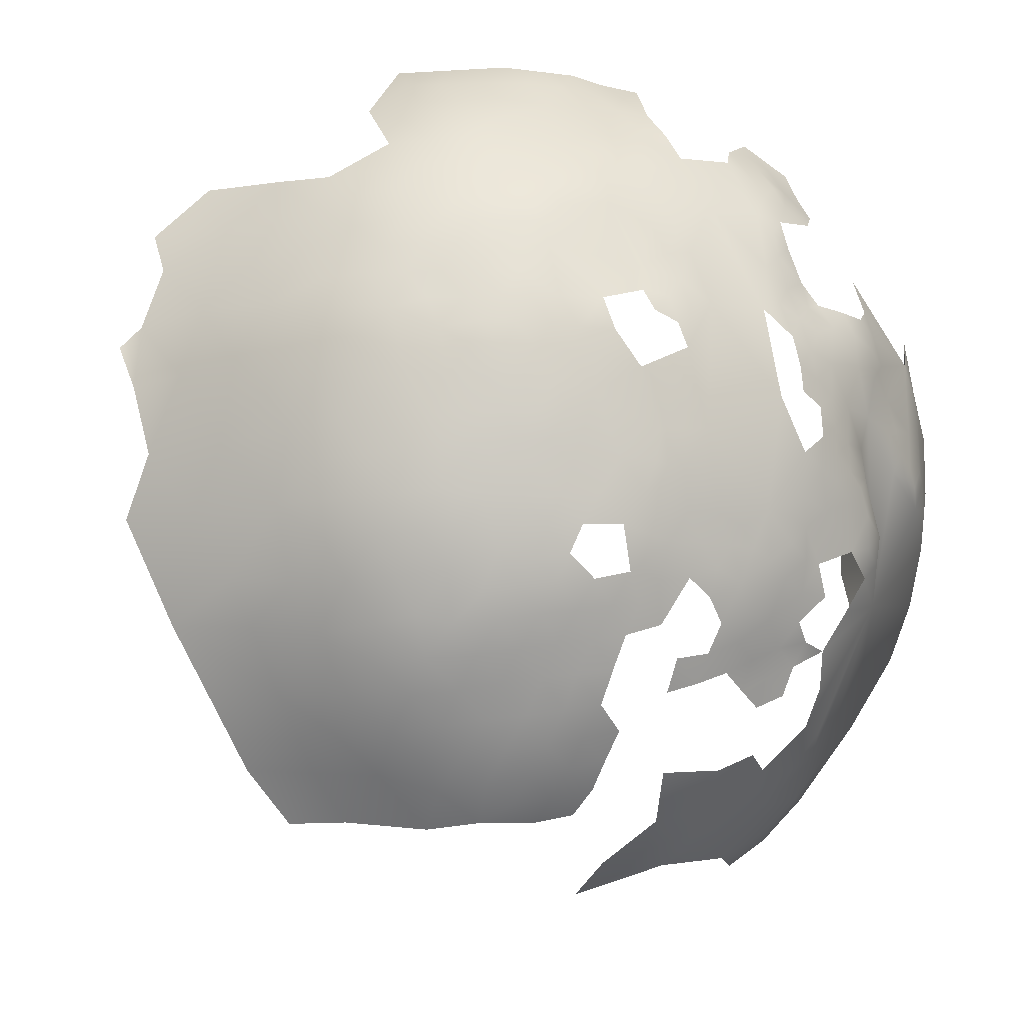
<metadata>
{"format":"obj","ext":"obj","renderer":"f3d","projection":"perspective","resolution":1024,"background":"white","views":[{"elev":67.7,"azim":30.8,"up":"+Z"}]}
</metadata>
<code>
v 47.85 1066 -623.6
v 49.44 1065 -627.7
v 47.13 1070 -625.4
v 45.64 1068 -622
v 46.02 1065 -620.6
v 50.72 1067 -633.4
v 47.94 1071 -630.9
v 43.39 1068 -618.2
v 44.15 1064 -617.6
v 40.51 1068 -614.1
v 40.85 1071 -616.8
v 47.01 1049 -613.6
v 49.11 1049 -617.9
v 47.48 1052 -615.6
v 48.7 1045 -615.6
v 44.55 1052 -610.9
v 41.68 1055 -608.2
v 41.54 1057 -609.7
v 39.32 1055 -605.1
v 36.78 1059 -604.3
v 36.32 1055 -601.7
v 41.48 1051 -606.6
v 38.41 1052 -602.9
v 33.96 1059 -600.8
v 33.45 1055 -598.2
v 30.91 1059 -597.4
v 32.52 1051 -596.4
v 35.74 1051 -599.8
v 31.33 1062 -599.6
v 28.27 1063 -596.6
v 27.64 1059 -594.5
v 34.03 1064 -603.1
v 25.21 1066 -595.2
v 25.44 1062 -593.5
v 22.14 1065 -592.4
v 28.59 1067 -598.8
v 24.6 1070 -596.9
v 25.72 1073 -600
v 21.21 1073 -597.2
v 21.25 1069 -594.5
v 18.15 1076 -597.3
v 17.24 1073 -594.3
v 25.58 1077 -602
v 21.88 1075 -599.8
v 28.87 1076 -603.5
v 28.21 1079 -604.8
v 23.67 1085 -606.3
v 27.81 1082 -607.7
v 25.56 1055 -591.7
v 31.77 1072 -604.3
v 34.59 1073 -608.4
v 36.7 1067 -609.4
v 31.9 1076 -606.5
v 17.9 1069 -591.9
v 13.03 1073 -591.2
v 13.46 1077 -593.3
v 13.69 1080 -595.6
v 10.79 1080 -593.2
v 16.47 1065 -589.6
v 10.4 1083 -595.4
v 45.24 1045 -610.1
v 42.11 1039 -606.4
v 45.25 1037 -609.8
v 48.82 1038 -615.3
v 9.233 1087 -598.3
v 6.129 1086 -595.4
v 5.952 1089 -597.9
v 7.136 1081 -592.6
v 2.094 1089 -596.4
v 2.287 1092 -599
v -1.5 1087 -593.2
v 34.29 1077 -610.8
v 38.47 1061 -608.8
v 42.12 1034 -606.3
v 39.23 1034 -602.9
v 37.57 1038 -600.6
v 36.19 1034 -599.5
v 37.53 1030 -601.5
v 34.28 1028 -598.5
v 36.99 1025 -601.7
v 40.05 1027 -605
v 37.75 1021 -604
v 34.57 1021 -600.4
v 31.47 1023 -597
v 30.39 1027 -595.2
v 27.73 1023 -593.9
v 26.86 1028 -592.5
v 22.96 1025 -589.8
v 24.25 1020 -592.3
v 23.42 1015 -593.4
v 34.96 1017 -602.5
v 23.81 1011 -595.6
v 27.44 1015 -596.2
v 20.25 1018 -590.2
v 16.44 1014 -589.2
v 20.24 1012 -592.4
v 16.32 1009 -591.5
v 12.05 1010 -588.5
v 12.01 1006 -590.9
v 16 1004 -594.4
v 20.1 1007 -595
v 20.27 1002 -598.1
v 24.49 1006 -598.6
v 30.39 1031 -594.9
v 11.72 1015 -586.8
v 7.123 1016 -584.6
v 7.847 1011 -586.4
v 11.66 1000 -594.1
v 16.22 999.2 -597.6
v 7.629 1007 -588.3
v 7.353 1002 -590.9
v 2.8 1009 -585.4
v 26.48 1033 -591.6
v 23 1030 -589.4
v 30.4 1034 -594.8
v 33.17 1033 -597.1
v 32.34 1039 -595.9
v 35.59 1041 -598.8
v 6.78 1021 -583.2
v 11.3 1019 -585.4
v 11.19 1024 -584.4
v 2.352 1017 -582.6
v 11.58 995.4 -597.7
v 6.622 996.1 -594.3
v 6.463 991.3 -598.2
v 0.2887 992 -594.7
v 0.6018 987.1 -599.3
v 6.412 986.5 -602.6
v 11.63 990.4 -601.8
v 10.79 984.9 -606.5
v 16.07 988.7 -605.7
v 16.53 993.9 -601.7
v 20.99 992.6 -605.7
v 21.02 997.5 -601.8
v 25.25 1001 -602.1
v 25.04 996.5 -605.9
v 29.05 1000 -606.4
v 32.5 1009 -604.1
v 37.09 1001 -615.3
v 29.12 996.2 -610.1
v 25.14 992.3 -609.7
v 29.28 992.4 -613.9
v -2.248 1003 -586.9
v -3.299 1009 -583.9
v -2.881 1014 -582.1
v -8.457 1012 -581.6
v -8.188 1005 -584.4
v -14.31 1008 -582.9
v -14.45 1002 -585.9
v -8.698 998.9 -588
v -21.27 1004 -584.8
v -20.8 998.3 -588.2
v -15 995.1 -590.3
v -23.07 991.6 -593.5
v -15.9 987.4 -597
v -8.165 992.4 -592.6
v -3.415 995.9 -590.8
v 3.413 1003 -588.6
v 0.1881 982.3 -604.4
v 5.753 981.6 -607.7
v 31.55 1013 -600.7
v 24.52 988.1 -613.6
v 28.25 988.4 -617.8
v 24 984.5 -617.6
v -2.597 1019 -580.8
v 20.54 988.2 -609.7
v 15.59 984 -610.6
v 1.762 997.6 -591.1
v -21.3 1011 -582.1
v -27.04 1008 -584
v -29.87 999.6 -589
v 40.66 1021 -608.2
v 38.41 1017 -606.7
v 38.19 1042 -601.6
v -21.31 1017 -579.9
v -22.18 1024 -578.1
v -26.85 1019 -579.6
v -32.24 1024 -579
v -33.1 1017 -581.4
v -27.34 1013 -581.7
v -16.01 1020 -578.8
v -16 1026 -577.4
v -15.65 1032 -576.3
v -11.16 1023 -578.3
v -10.98 1029 -577.1
v -11.12 1034 -576.2
v -6.534 1026 -578.3
v -6.54 1031 -577.6
v -39.74 1020 -582
v -39.84 1026 -580.4
v -6.835 1036 -577
v -7.361 1041 -576.8
v -8.381 1046 -576.9
v -11.5 1043 -576.2
v -3.46 1043 -577.8
v -3.056 1049 -577.9
v -15.43 1046 -576
v -20.77 1048 -576.2
v -20.49 1043 -575.9
v -15.75 1041 -575.8
v -11.72 1038 -576.1
v -25.46 1040 -576.4
v -20.4 1038 -576.1
v -26 1045 -576.3
v -25.19 1035 -576.6
v -3.075 1039 -578
v -2.285 1034 -578.2
v -16.3 1036 -575.9
v -15.92 1014 -580.6
v -2.226 1029 -578.8
v -39.72 1013 -584.7
v -33.73 1009 -584.6
v -14.17 1052 -577.1
v -17.2 1055 -577.1
v -16.35 1060 -578.3
v -16.54 1065 -579.8
v -20.18 1062 -578.9
v -20.48 1057 -577.5
v -20.91 1053 -576.6
v -20.93 1066 -580.3
v -15.94 1069 -581.6
v -15.83 1074 -583.8
v -22.15 1071 -582.8
v -20.71 1077 -585.6
v -11.17 1065 -580.6
v -11.04 1071 -583.1
v -7.746 1068 -582.5
v -20.02 1081 -587.9
v -25.1 1059 -578.4
v -29.62 1062 -579.9
v -35.85 1064 -581.2
v -34.59 1070 -583.2
v -40.93 1066 -583.5
v -40.47 1061 -581.7
v -35.1 1058 -579.6
v -46.17 1063 -584.6
v -45.95 1058 -582.8
v -39.71 1055 -580.1
v -44.37 1052 -581
v -39.77 1049 -579
v -35.04 1052 -578.3
v -25.16 1054 -577
v -21.13 1032 -576.4
v -51.03 1048 -583.5
v -44.99 1046 -580.4
v -36.76 1075 -586.6
v -41.63 1072 -586.3
v -25.77 1050 -576.4
v -30.18 1054 -577.6
v -30.92 1048 -576.9
v -54.29 1064 -589.9
v 0.6507 1041 -578.8
v 1.014 1046 -578.6
v 3.124 1036 -579.9
v 1.14 1031 -579.5
v 1.071 1054 -579.6
v -1.575 1058 -581.3
v 4.119 1052 -580.1
v 4.406 1056 -581.7
v 7.73 1053 -581.9
v 1.386 1026 -580.3
v -2.953 1023 -579.7
v 4.856 1029 -581.1
v 10.88 1051 -582.9
v 19.26 1042 -586.6
v 19.77 1034 -586.5
v 7.79 1057 -583.6
v 4.253 1060 -583.4
v 9.63 979.7 -612.3
v -30.71 1043 -576.6
v 16.22 1022 -586.4
v 16.64 1028 -585.7
v 15.71 1033 -584.7
v 13.95 1037 -583.6
v 10.95 1030 -583.2
v -47.01 1025 -583.3
v -47.32 1015 -586.4
v 35.58 1012 -605.1
v 6.938 1043 -580.5
v -29.85 1037 -576.8
v -29 1031 -576.9
v -35.46 1035 -578
v -35.62 1029 -578.5
v -41.22 1032 -580
v 41.39 1017 -610.7
v 44.38 1017 -614.5
v 43.51 1021 -612.2
v 43.14 1025 -609.9
v -3.877 1066 -582.5
v -7.952 983.1 -601.5
v 0.8116 977.1 -611.6
v -7.141 978.2 -607.4
v -35.79 1045 -577.7
v -41.31 1041 -579.2
v -35.23 1040 -577.6
v 43.8 1031 -609.1
v 45.99 1029 -612.4
v -11.83 1076 -585.2
v -15.8 1078 -586.2
v -16.22 1083 -589.2
v -11.68 1081 -587.9
v -16.37 1087 -591.8
v -21.83 1089 -593.5
v -20.9 1085 -590.4
v -11.75 1085 -590.5
v -21.55 1094 -597.8
v -26.38 1091 -595.9
v -26.23 1087 -592.1
v -25.16 1082 -589.1
v -30.61 1084 -590.8
v -29.62 1079 -587.2
v -30.97 1089 -593.5
v -35.42 1086 -592.2
v -35.71 1082 -590
v 1.529 1022 -581.3
v 5.947 1025 -582.2
v -7.231 1020 -579.6
v -12.21 1018 -579.5
v 0.4255 1063 -583.1
v -0.3728 1068 -584.1
v -4.569 1071 -584.2
v 16.8 979.8 -616.6
v 10.07 975.3 -618.9
v -47.49 1035 -582.1
v 47.02 1012 -622.2
v 43.71 1007 -620.7
v 46.41 1007 -626.8
v 46.82 1021 -616
v 49.13 1013 -627.6
v -54.74 1038 -585.3
v -53.68 1031 -585.5
v -52.33 1072 -591.6
v -61.86 1034 -589.8
v -6.183 988 -596.7
v 20.15 984.3 -613.7
v 40.39 1038 -603.5
v 39.29 1046 -602.8
v 35.72 1045 -599
v -46.9 1069 -586.9
v -46.98 1074 -589.7
v -50.42 1042 -582.8
v -58.69 1045 -587.7
v -41.34 1078 -589.8
v -40.92 1084 -592.7
v -17.8 978.8 -606
v -25.64 984.3 -599.8
v 3.059 1066 -584.6
v 46.12 1025 -613.9
v -43.05 1004 -590.2
v 50.31 1011 -633.1
v 51.91 1011 -639.9
v 52.61 1017 -634.1
v 49.17 1007 -635.5
v 54.38 1022 -638.3
v 53.57 1024 -632.9
v -7.639 1082 -590.1
v -7.051 1077 -586.5
v 0.769 1076 -588.2
v -18.33 968.8 -617.4
v 51.63 1022 -627.4
v -1.662 970.3 -621.1
v -8.566 973 -614.2
v -57.38 1021 -589.3
v 7.36 1091 -601.5
v 2.802 1095 -602.8
v -3.167 1091 -597.4
v -1.371 1094 -600.8
v -48.52 1078 -592.7
v -56.05 1076 -595.6
v 31.03 1079 -608.6
v -41.81 993.5 -595.9
v -53.7 999.1 -596.9
v 55.73 1025 -644.8
v 46.32 1003 -633.1
v 9.678 1060 -586.1
v -55.09 1011 -591.7
v -31.9 988.3 -597
v 48.26 1008 -631.2
v 13.38 1088 -601.5
v 12.47 1091 -605.2
v 8.62 1094 -606.7
v 4.994 1097 -606.9
v -9.513 966.1 -623.6
v 50.86 1027 -622.3
v 48.65 1031 -616.7
v 37.56 1073 -613.4
v 54.97 1017 -646.2
v -68.29 1026 -594.3
v -65.87 1016 -594.9
v 55.35 1019 -654.4
v 53.27 1011 -650.4
v -68.79 1034 -593.9
v -70.79 1042 -596.1
v -73.79 1031 -596.8
v 42.81 997.3 -631.6
v 38.94 996.2 -625.9
v 39.07 992.7 -632.6
v 42.31 993.6 -637.6
v 43.79 1002 -627.3
v 34.42 987.8 -632.8
v 37.6 989.2 -637.4
v 32.33 983.2 -641.7
v 45.04 998.2 -636.2
v 47.69 1002 -639.6
v 49.37 1002 -647.1
v -37.48 979.6 -605.1
v -2.946 1097 -603.9
v -52.31 989.7 -602
v -67.33 1011 -596.2
v -61.48 1007 -595.7
v 42.79 1073 -620.1
v 53.31 1011 -657.3
v 51.62 1006 -653.3
v 50.32 1005 -660.6
v 57.03 1048 -651.7
v 55.71 1046 -664.3
v 55.46 1056 -658.6
v 55.57 1057 -646.8
v 52.7 1065 -641
v 53.52 1065 -653.3
v 49.91 1073 -648.6
v 48.88 1073 -638.7
v 51.79 1064 -665.9
v 48.74 1073 -660.5
v 44.71 1073 -674.5
v 44.14 1082 -654.7
v 44.5 1081 -643.7
v 46.46 1063 -681.5
v 52.22 1053 -671.7
v 37.83 1089 -646.4
v 39.14 1088 -657.1
v 38.9 1087 -635.1
v 34.13 1089 -625.4
v 36.64 1083 -619.1
v 44.32 1080 -634.8
v 41.53 1080 -626.4
v 56.75 1036 -656
v 53.35 1034 -674.3
v 39.56 1073 -688.1
v 34.13 1082 -685.8
v 39.24 1083 -670.5
v 51.21 1046 -629.2
f 336 174 76
f 268 259 267
f 23 22 19
f 34 33 35
f 23 21 28
f 23 19 21
f 31 30 34
f 44 41 39
f 118 174 338
f 21 24 25
f 411 11 8
f 33 34 30
f 25 24 26
f 10 8 11
f 30 31 26
f 20 21 19
f 29 30 26
f 29 26 24
f 28 21 25
f 28 25 27
f 20 24 21
f 30 36 33
f 50 53 45
f 17 19 22
f 51 50 52
f 375 268 267
f 44 38 43
f 63 62 74
f 258 259 256
f 58 56 57
f 18 19 17
f 18 20 19
f 73 20 18
f 77 78 75
f 43 45 46
f 193 192 195
f 289 321 227
f 48 46 370
f 60 58 57
f 15 13 12
f 15 12 61
f 4 5 1
f 319 347 320
f 80 81 78
f 80 78 79
f 37 33 36
f 113 104 115
f 16 12 14
f 76 77 75
f 206 192 191
f 206 195 192
f 60 68 58
f 67 66 65
f 8 4 411
f 8 5 4
f 218 214 215
f 39 38 44
f 3 4 1
f 3 1 2
f 65 66 60
f 87 114 88
f 87 113 114
f 193 194 192
f 287 172 285
f 39 41 42
f 24 32 29
f 286 287 285
f 304 228 300
f 85 87 86
f 320 289 319
f 39 40 37
f 39 37 38
f 386 72 51
f 272 273 275
f 9 8 10
f 9 5 8
f 173 285 172
f 364 70 67
f 83 82 80
f 67 70 69
f 94 96 90
f 263 261 316
f 66 68 60
f 225 227 226
f 320 321 289
f 337 338 174
f 116 115 104
f 116 117 115
f 13 14 12
f 364 365 70
f 221 220 216
f 221 223 220
f 42 56 55
f 356 305 301
f 222 221 226
f 304 300 302
f 260 267 259
f 260 259 258
f 308 312 310
f 317 165 262
f 316 261 315
f 200 194 197
f 86 84 85
f 82 173 172
f 20 32 24
f 20 73 32
f 204 250 270
f 287 286 328
f 95 96 94
f 92 90 96
f 222 223 221
f 348 385 297
f 257 256 259
f 257 259 268
f 53 370 46
f 53 46 45
f 224 223 222
f 288 172 287
f 216 220 217
f 66 67 69
f 319 257 268
f 319 268 347
f 89 94 90
f 120 119 106
f 348 287 328
f 348 288 287
f 299 222 298
f 191 207 206
f 301 305 300
f 299 224 222
f 221 225 226
f 185 188 186
f 195 206 252
f 255 254 207
f 42 55 54
f 217 218 215
f 217 215 216
f 86 87 88
f 248 219 242
f 248 198 219
f 216 225 221
f 120 121 119
f 191 186 188
f 255 210 261
f 255 261 263
f 110 107 112
f 302 300 305
f 88 89 86
f 122 106 119
f 105 107 98
f 42 40 39
f 42 54 40
f 97 96 95
f 187 188 185
f 315 262 165
f 298 222 226
f 310 309 308
f 2 6 7
f 2 7 3
f 281 205 280
f 336 76 75
f 201 194 200
f 199 200 197
f 210 188 187
f 198 199 197
f 198 197 213
f 105 120 106
f 105 106 107
f 375 347 268
f 98 99 97
f 219 198 213
f 38 45 43
f 310 311 309
f 278 173 91
f 350 378 353
f 51 53 50
f 51 72 53
f 252 279 253
f 98 95 105
f 98 97 95
f 203 200 199
f 301 299 298
f 91 82 83
f 91 173 82
f 274 273 266
f 274 266 265
f 92 93 90
f 208 200 203
f 208 201 200
f 188 207 191
f 219 214 218
f 219 213 214
f 303 304 302
f 100 109 102
f 299 228 224
f 210 255 207
f 210 207 188
f 202 280 205
f 133 141 136
f 103 92 101
f 262 315 261
f 201 186 191
f 270 202 204
f 270 280 202
f 248 242 249
f 304 309 228
f 254 252 206
f 254 206 207
f 253 195 252
f 76 174 118
f 102 101 100
f 102 103 101
f 108 109 100
f 144 145 146
f 40 33 37
f 40 35 33
f 196 195 253
f 196 193 195
f 87 104 113
f 87 85 104
f 370 53 72
f 29 36 30
f 201 192 194
f 201 191 192
f 235 230 231
f 307 312 308
f 318 184 181
f 243 208 203
f 243 183 208
f 299 301 300
f 299 300 228
f 187 317 262
f 187 184 317
f 218 217 229
f 110 98 107
f 110 99 98
f 142 140 141
f 318 317 184
f 117 116 77
f 111 99 110
f 184 187 185
f 374 353 378
f 306 307 303
f 208 183 186
f 208 186 201
f 293 270 250
f 183 182 185
f 183 185 186
f 140 136 141
f 140 137 136
f 315 122 119
f 315 119 316
f 182 184 185
f 182 181 184
f 303 307 308
f 367 366 70
f 367 70 365
f 100 101 97
f 100 97 99
f 335 162 166
f 203 205 243
f 354 355 352
f 235 238 241
f 101 92 96
f 101 96 97
f 28 337 23
f 122 315 165
f 203 199 202
f 203 202 205
f 235 234 238
f 235 231 234
f 74 62 336
f 74 336 75
f 366 69 70
f 366 71 69
f 204 198 248
f 123 109 108
f 133 136 134
f 133 134 132
f 314 311 310
f 316 119 121
f 166 162 141
f 166 141 133
f 163 162 164
f 295 293 294
f 136 135 134
f 136 137 135
f 304 303 308
f 304 308 309
f 272 121 271
f 176 181 182
f 77 116 79
f 77 79 78
f 344 314 313
f 344 343 314
f 407 367 365
f 147 144 146
f 288 297 296
f 288 348 297
f 335 164 162
f 262 210 187
f 262 261 210
f 240 239 245
f 351 352 350
f 351 350 353
f 82 81 80
f 81 288 296
f 325 327 329
f 240 241 238
f 326 327 325
f 65 364 67
f 233 234 231
f 233 231 232
f 250 204 248
f 250 248 249
f 28 338 337
f 108 124 123
f 175 181 176
f 158 111 110
f 204 202 199
f 204 199 198
f 339 233 247
f 147 143 144
f 295 270 293
f 395 403 374
f 378 350 329
f 378 329 327
f 131 166 133
f 56 41 57
f 56 42 41
f 313 314 310
f 313 310 312
f 275 121 272
f 239 240 238
f 52 32 73
f 386 10 11
f 177 175 176
f 218 242 219
f 218 229 242
f 128 129 125
f 108 99 111
f 108 100 99
f 120 271 121
f 167 131 130
f 16 17 22
f 125 123 124
f 125 129 123
f 301 357 356
f 301 298 357
f 167 335 166
f 167 166 131
f 209 318 181
f 209 181 175
f 63 74 296
f 54 59 35
f 54 35 40
f 131 132 129
f 131 133 132
f 79 104 85
f 79 116 104
f 126 168 157
f 158 110 112
f 278 91 161
f 278 161 138
f 117 76 118
f 117 77 76
f 284 190 283
f 337 22 23
f 127 125 126
f 127 128 125
f 241 250 249
f 132 123 129
f 295 280 270
f 380 381 364
f 143 112 144
f 143 158 112
f 282 280 295
f 282 281 280
f 284 283 282
f 374 399 395
f 169 209 175
f 142 141 162
f 142 162 163
f 170 169 180
f 397 395 396
f 84 79 85
f 111 124 108
f 148 147 146
f 396 395 399
f 356 357 358
f 236 233 339
f 81 75 78
f 170 151 169
f 145 122 165
f 135 103 102
f 135 102 134
f 109 134 102
f 132 134 109
f 132 109 123
f 381 382 365
f 381 365 364
f 172 81 82
f 172 288 81
f 391 390 387
f 236 237 234
f 236 234 233
f 179 177 178
f 177 179 180
f 83 80 79
f 83 79 84
f 126 124 168
f 126 125 124
f 149 147 148
f 283 281 282
f 412 390 391
f 293 250 241
f 293 241 240
f 62 174 336
f 150 147 149
f 237 239 238
f 237 238 234
f 159 128 127
f 38 37 36
f 130 129 128
f 130 131 129
f 294 240 245
f 294 293 240
f 247 233 232
f 247 232 246
f 247 340 339
f 364 65 379
f 364 379 380
f 398 403 395
f 398 395 397
f 322 335 167
f 411 4 3
f 175 177 180
f 175 180 169
f 401 398 397
f 401 397 400
f 412 391 413
f 27 338 28
f 153 150 149
f 225 289 227
f 281 243 205
f 235 241 249
f 59 54 55
f 257 319 289
f 374 403 404
f 374 404 353
f 244 245 239
f 74 81 296
f 74 75 81
f 160 130 128
f 160 128 159
f 226 227 321
f 16 61 12
f 169 148 209
f 168 124 111
f 168 111 158
f 414 412 413
f 334 127 126
f 254 279 252
f 152 149 151
f 152 153 149
f 117 118 338
f 212 170 180
f 212 180 179
f 275 273 274
f 150 143 147
f 267 260 264
f 225 216 215
f 316 275 263
f 316 121 275
f 322 167 269
f 322 269 323
f 193 197 194
f 60 379 65
f 189 179 178
f 71 66 69
f 407 365 382
f 247 246 343
f 247 343 340
f 156 157 150
f 156 150 153
f 374 378 327
f 374 327 399
f 93 89 90
f 272 266 273
f 386 51 52
f 249 242 229
f 182 183 243
f 68 56 58
f 263 254 255
f 332 368 369
f 332 340 368
f 151 148 169
f 151 149 148
f 190 178 283
f 190 189 178
f 341 245 244
f 145 165 317
f 291 160 159
f 2 1 5
f 407 366 367
f 246 314 343
f 269 130 160
f 269 167 130
f 61 16 22
f 211 212 179
f 211 179 189
f 50 45 38
f 88 94 89
f 322 164 335
f 16 18 17
f 246 311 314
f 32 36 29
f 272 114 266
f 112 107 106
f 392 394 388
f 276 189 190
f 368 340 343
f 358 71 356
f 209 146 318
f 209 148 146
f 176 182 243
f 156 126 157
f 156 334 126
f 266 114 113
f 271 94 88
f 291 269 160
f 229 217 220
f 145 144 112
f 368 343 344
f 215 214 213
f 117 113 115
f 178 281 283
f 168 158 143
f 224 228 309
f 230 249 229
f 230 235 249
f 282 295 294
f 352 355 360
f 331 330 333
f 342 330 341
f 342 341 244
f 226 357 298
f 226 321 357
f 399 327 326
f 330 324 341
f 330 331 324
f 411 386 11
f 171 152 151
f 171 151 170
f 351 354 352
f 272 271 88
f 272 88 114
f 154 153 152
f 157 168 143
f 157 143 150
f 232 231 230
f 251 236 339
f 387 373 354
f 86 89 93
f 146 145 317
f 146 317 318
f 362 291 292
f 193 213 197
f 346 155 154
f 276 190 284
f 306 303 302
f 71 68 66
f 71 358 68
f 277 211 189
f 277 189 276
f 402 401 400
f 292 159 290
f 292 291 159
f 389 409 410
f 422 7 6
f 421 422 419
f 290 127 334
f 290 159 127
f 122 112 106
f 122 145 112
f 427 435 422
f 427 422 421
f 351 387 354
f 419 422 6
f 332 339 340
f 332 251 339
f 284 294 324
f 284 282 294
f 351 353 404
f 244 239 237
f 341 324 294
f 341 294 245
f 155 153 154
f 398 404 403
f 155 156 153
f 155 334 156
f 420 421 419
f 433 434 436
f 390 373 387
f 329 350 352
f 329 352 360
f 344 313 312
f 391 405 413
f 224 309 311
f 420 419 418
f 171 170 212
f 155 290 334
f 363 376 277
f 178 177 176
f 276 324 331
f 276 284 324
f 377 346 154
f 434 72 386
f 333 330 342
f 423 424 420
f 423 420 417
f 417 420 418
f 417 418 415
f 345 292 290
f 400 397 396
f 424 421 420
f 389 410 376
f 389 376 363
f 176 243 281
f 176 281 178
f 171 154 152
f 383 361 362
f 383 362 359
f 393 394 392
f 426 427 421
f 426 421 424
f 361 291 362
f 363 277 276
f 349 212 211
f 345 155 346
f 345 290 155
f 426 431 430
f 426 430 427
f 363 276 331
f 291 323 269
f 435 7 422
f 369 251 332
f 251 237 236
f 391 387 351
f 333 392 388
f 361 323 291
f 434 411 436
f 434 386 411
f 432 433 436
f 432 436 435
f 333 393 392
f 434 370 72
f 436 411 3
f 406 346 377
f 414 413 405
f 416 417 415
f 349 171 212
f 363 388 389
f 345 362 292
f 425 424 423
f 437 416 415
f 349 372 371
f 398 405 404
f 349 211 277
f 427 432 435
f 427 430 432
f 402 398 401
f 436 7 435
f 436 3 7
f 345 359 362
f 342 393 333
f 363 331 333
f 363 333 388
f 371 171 349
f 419 6 2
f 434 48 370
f 349 277 376
f 425 428 439
f 376 410 372
f 376 372 349
f 371 372 408
f 438 416 437
f 377 154 171
f 377 171 371
f 441 431 426
f 369 368 344
f 441 424 425
f 441 426 424
f 429 417 416
f 429 423 417
f 428 423 429
f 428 425 423
f 406 377 371
f 442 13 15
f 442 14 13
f 434 47 48
f 425 440 441
f 425 439 440
f 345 346 406
f 438 429 416
f 442 418 419
f 442 419 2
f 442 415 418
f 437 373 390
f 442 15 64
f 430 433 432
f 406 371 408
f 406 359 345
f 442 64 385
f 442 385 384
f 442 384 360
f 442 360 355
f 438 437 390
f 442 355 354
f 438 390 412
f 442 354 373
f 442 437 415
f 442 373 437
f 428 429 438
f 442 73 18
f 442 52 73
f 50 32 52
f 36 50 38
f 50 36 32
f 321 358 357
f 264 375 267
f 68 55 56
f 113 265 266
f 275 254 263
f 320 358 321
f 27 117 338
f 347 358 320
f 274 254 275
f 274 279 254
f 265 279 274
f 117 265 113
f 265 264 279
f 358 55 68
f 49 117 27
f 375 358 347
f 358 59 55
f 265 375 264
f 375 59 358
f 375 49 59
f 49 265 117
f 375 265 49
f 14 18 16
f 442 18 14
f 52 10 386
f 9 2 5
f 52 9 10
f 9 442 2
f 9 52 442
f 62 337 174
f 337 61 22
f 337 62 61
f 220 230 229
f 232 311 246
f 311 223 224
f 223 230 220
f 223 232 230
f 223 311 232
f 257 196 256
f 196 213 193
f 225 257 289
f 213 225 215
f 257 213 196
f 257 225 213
f 326 396 399
f 139 396 326
f 405 351 404
f 391 351 405

</code>
